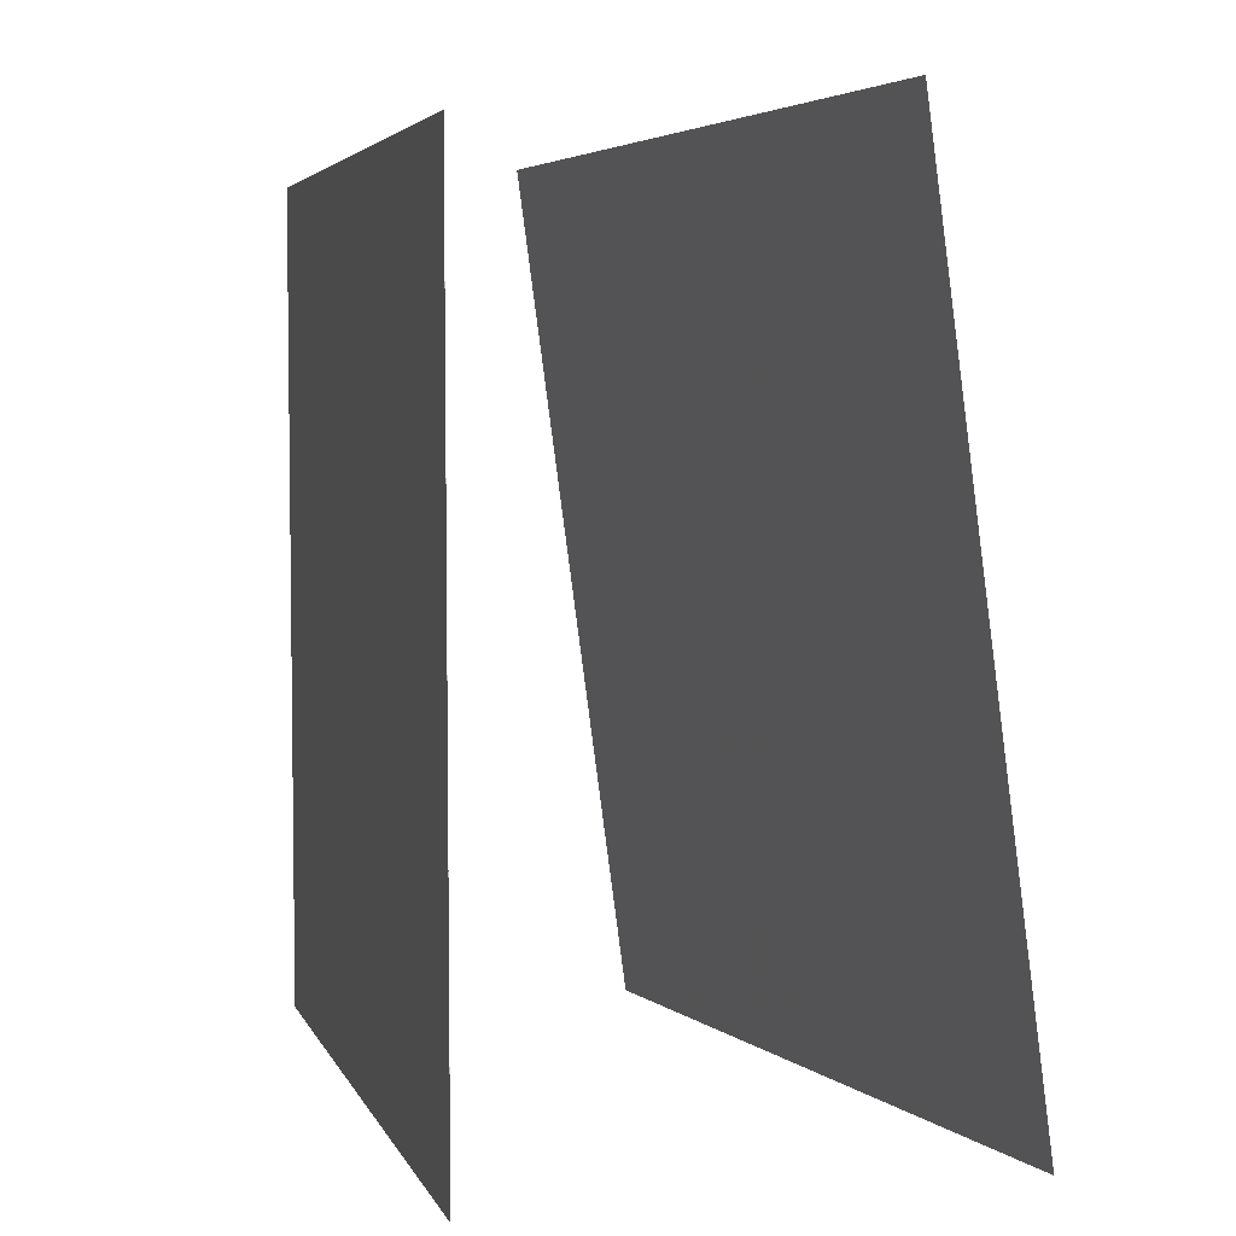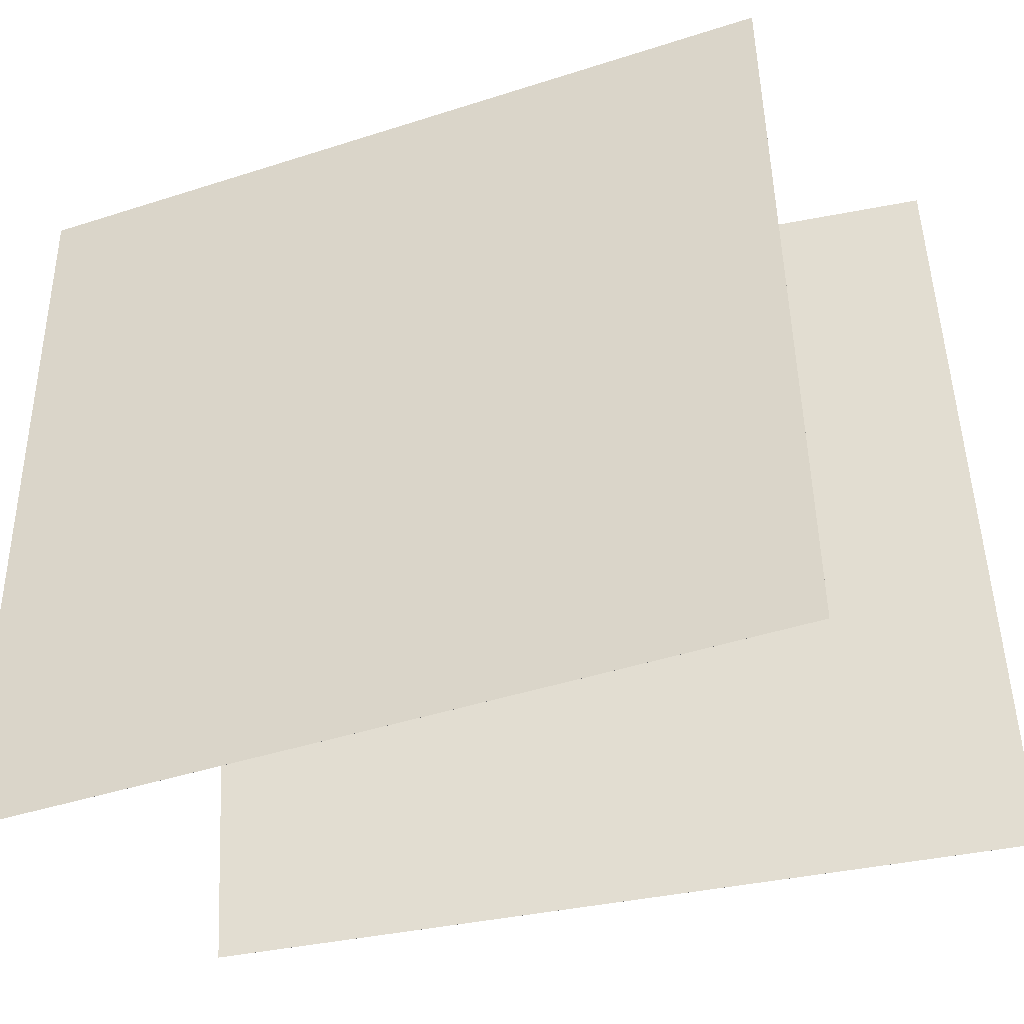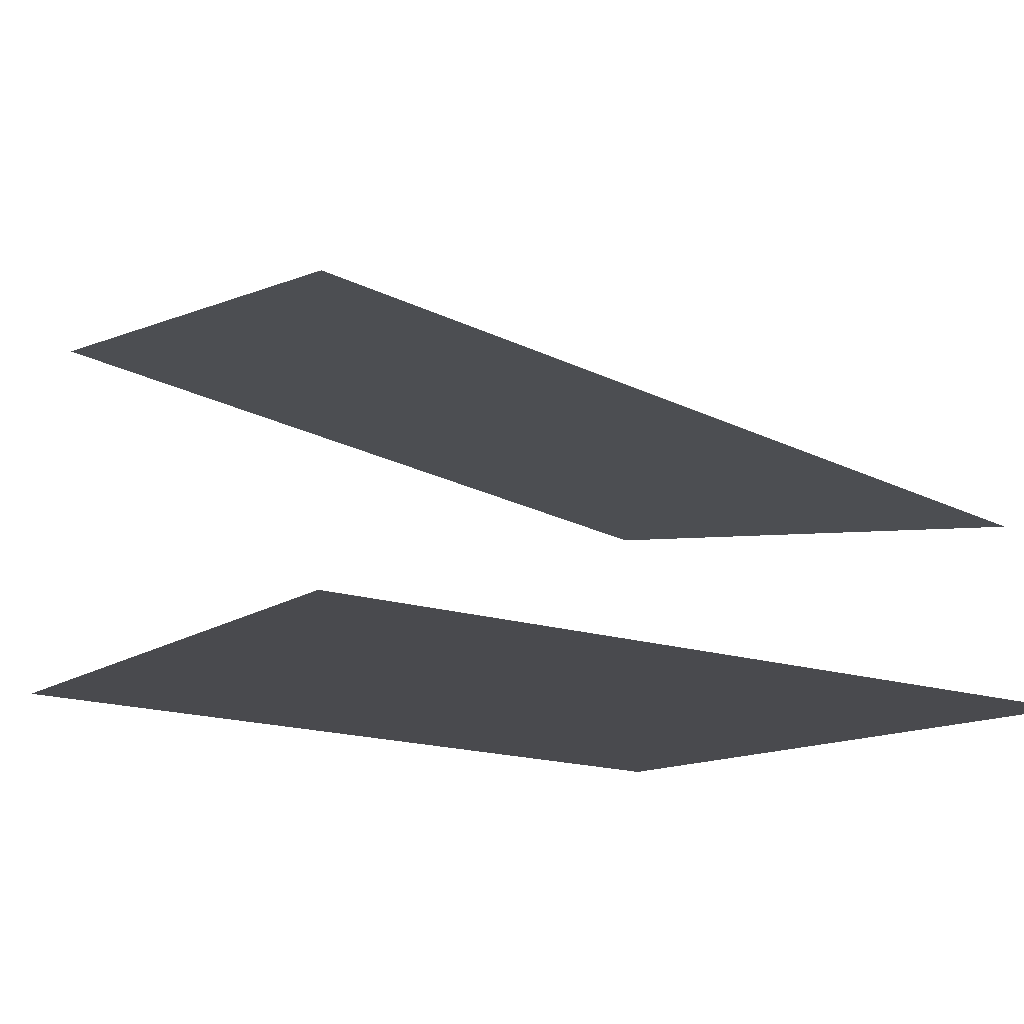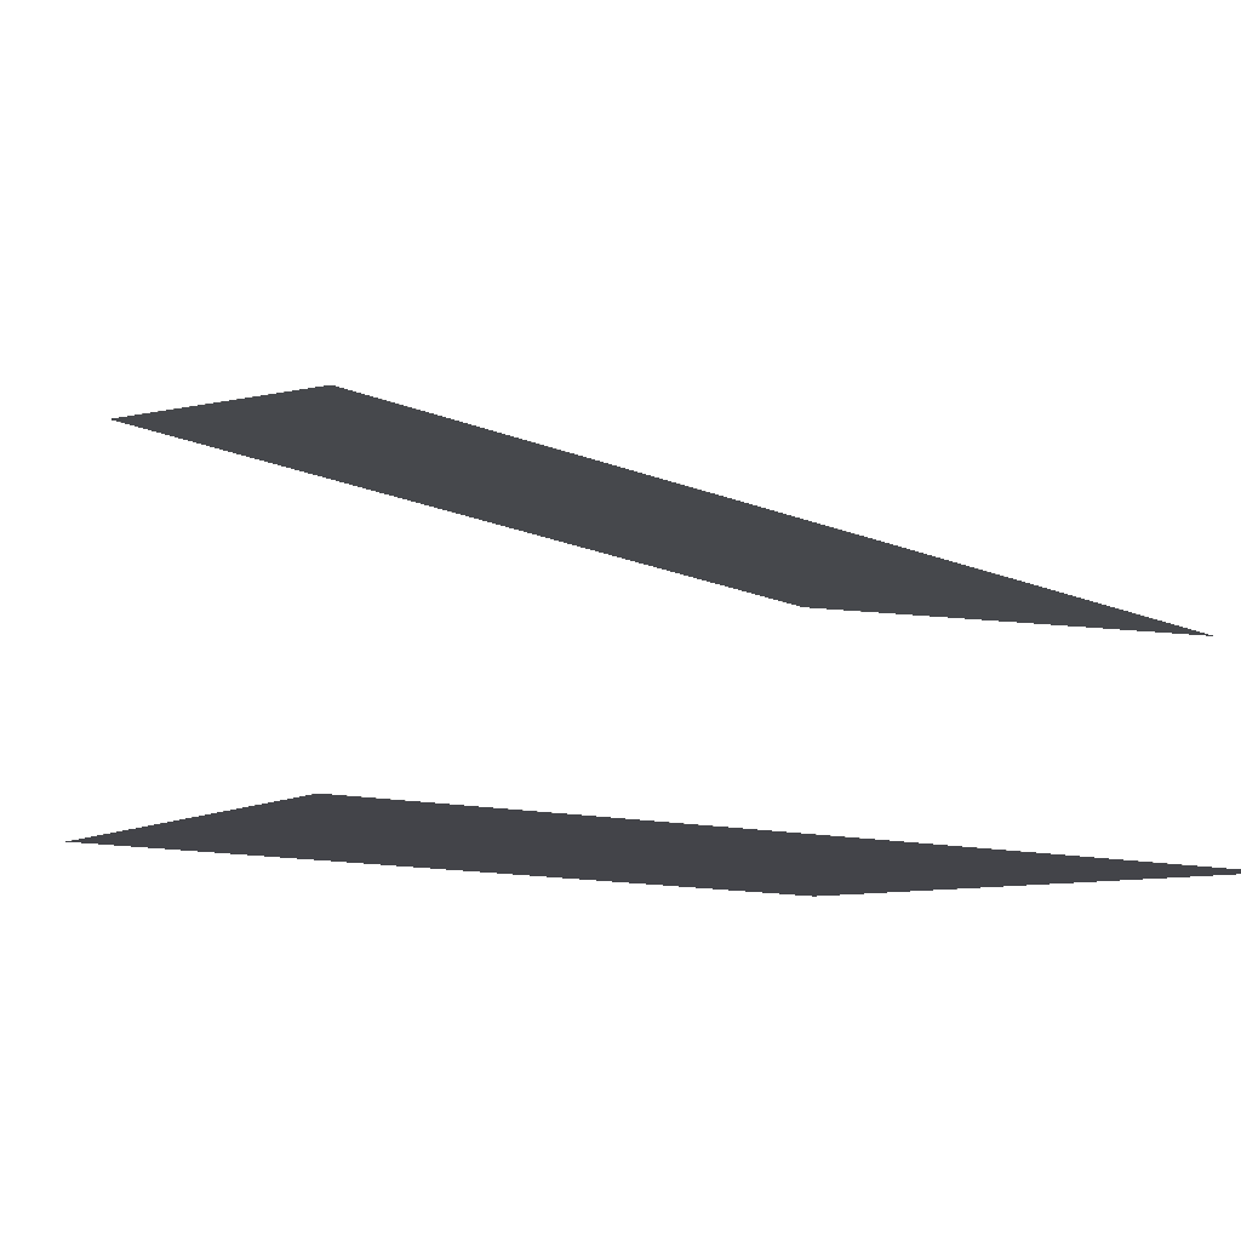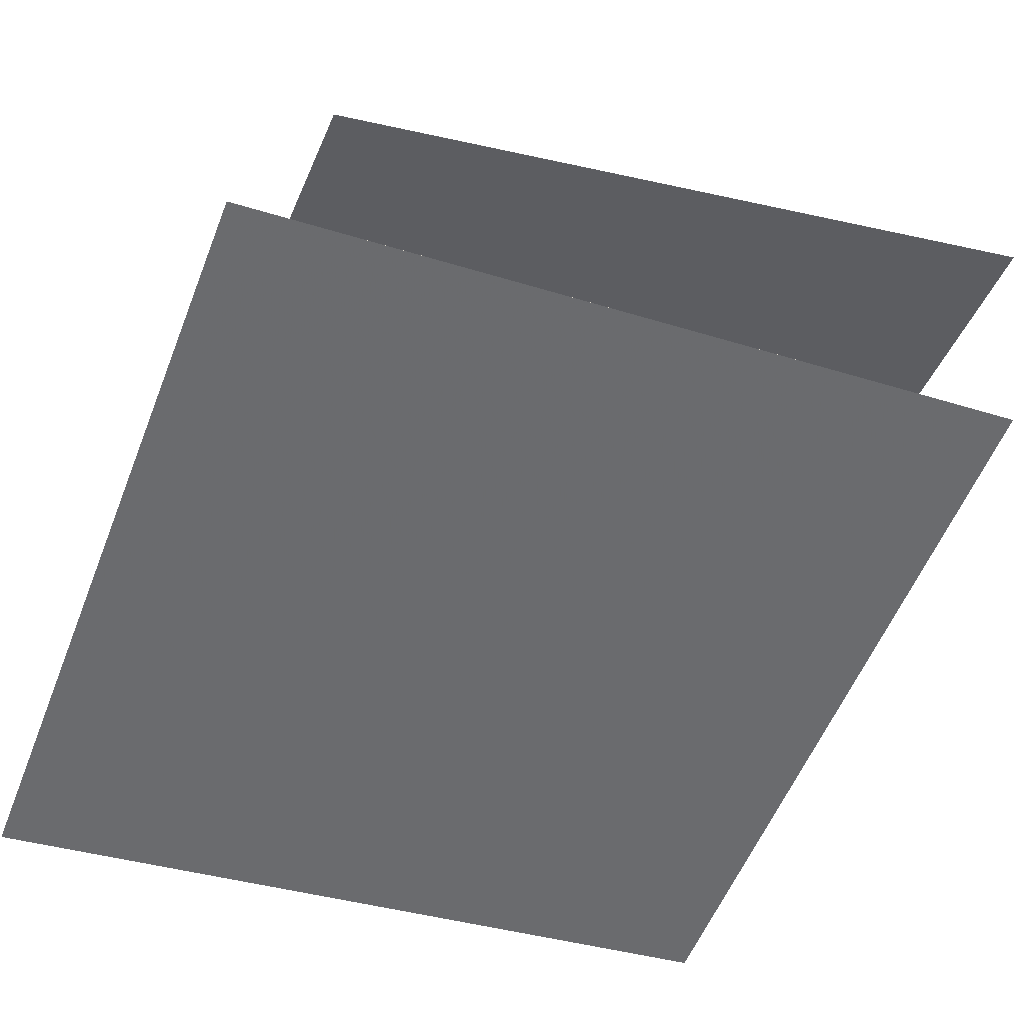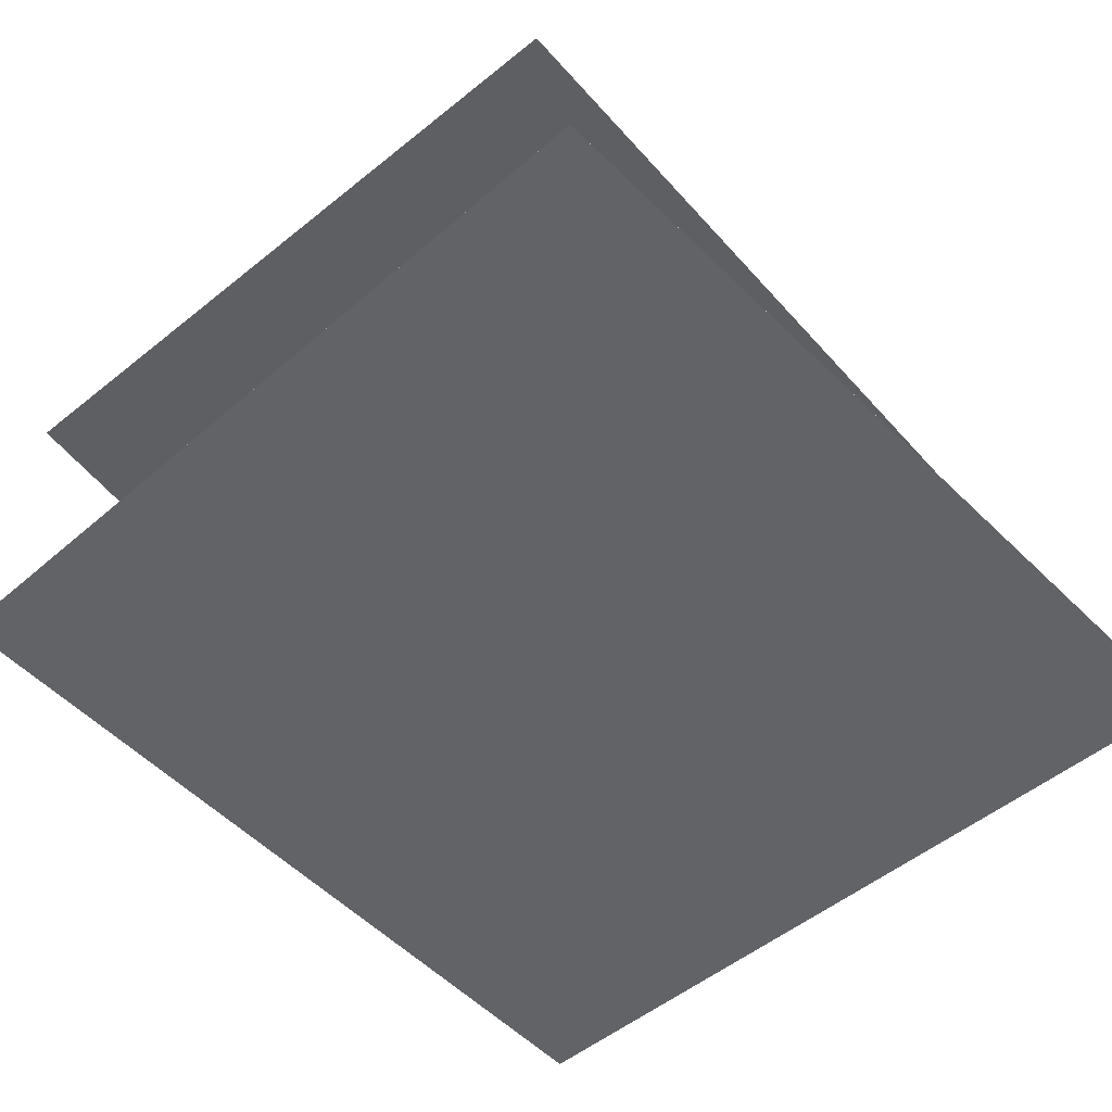
<metadata>
{"format":"obj","ext":"obj","renderer":"f3d","projection":"perspective","resolution":1024,"background":"white","views":[{"elev":5.1,"azim":-97.1,"up":"+Y"},{"elev":-41.4,"azim":-152.2,"up":"+Y"},{"elev":-19.6,"azim":60.4,"up":"+Z"},{"elev":-14.9,"azim":65.4,"up":"+Z"},{"elev":-55.5,"azim":157.8,"up":"+Z"},{"elev":-56.5,"azim":43.5,"up":"+Z"}]}
</metadata>
<code>
v 0.4057 0.5023 -0.08305
v 0.4057 0.5023 -0.08309
v -0.5528 0.5296 0.1879
v -0.5528 0.5295 0.1879
v 0.4146 -0.4848 0.04757
v 0.4145 -0.4848 0.04752
v -0.5439 -0.4575 0.3186
v -0.544 -0.4575 0.3185
f 1.0 7.0 5.0
f 1.0 3.0 7.0
f 1.0 4.0 3.0
f 1.0 2.0 4.0
f 3.0 8.0 7.0
f 3.0 4.0 8.0
f 5.0 7.0 8.0
f 5.0 8.0 6.0
f 1.0 5.0 6.0
f 1.0 6.0 2.0
f 2.0 6.0 8.0
f 2.0 8.0 4.0
v 0.4887 -0.5108 -0.3516
v -0.4993 -0.4948 -0.2281
v 0.5049 0.4847 -0.3516
v -0.4831 0.5007 -0.2281
v 0.4887 -0.5108 -0.3516
v -0.4993 -0.4948 -0.2281
v 0.5049 0.4847 -0.3515
v -0.4831 0.5007 -0.228
f 9.0 15.0 13.0
f 9.0 11.0 15.0
f 9.0 12.0 11.0
f 9.0 10.0 12.0
f 11.0 16.0 15.0
f 11.0 12.0 16.0
f 13.0 15.0 16.0
f 13.0 16.0 14.0
f 9.0 13.0 14.0
f 9.0 14.0 10.0
f 10.0 14.0 16.0
f 10.0 16.0 12.0

</code>
